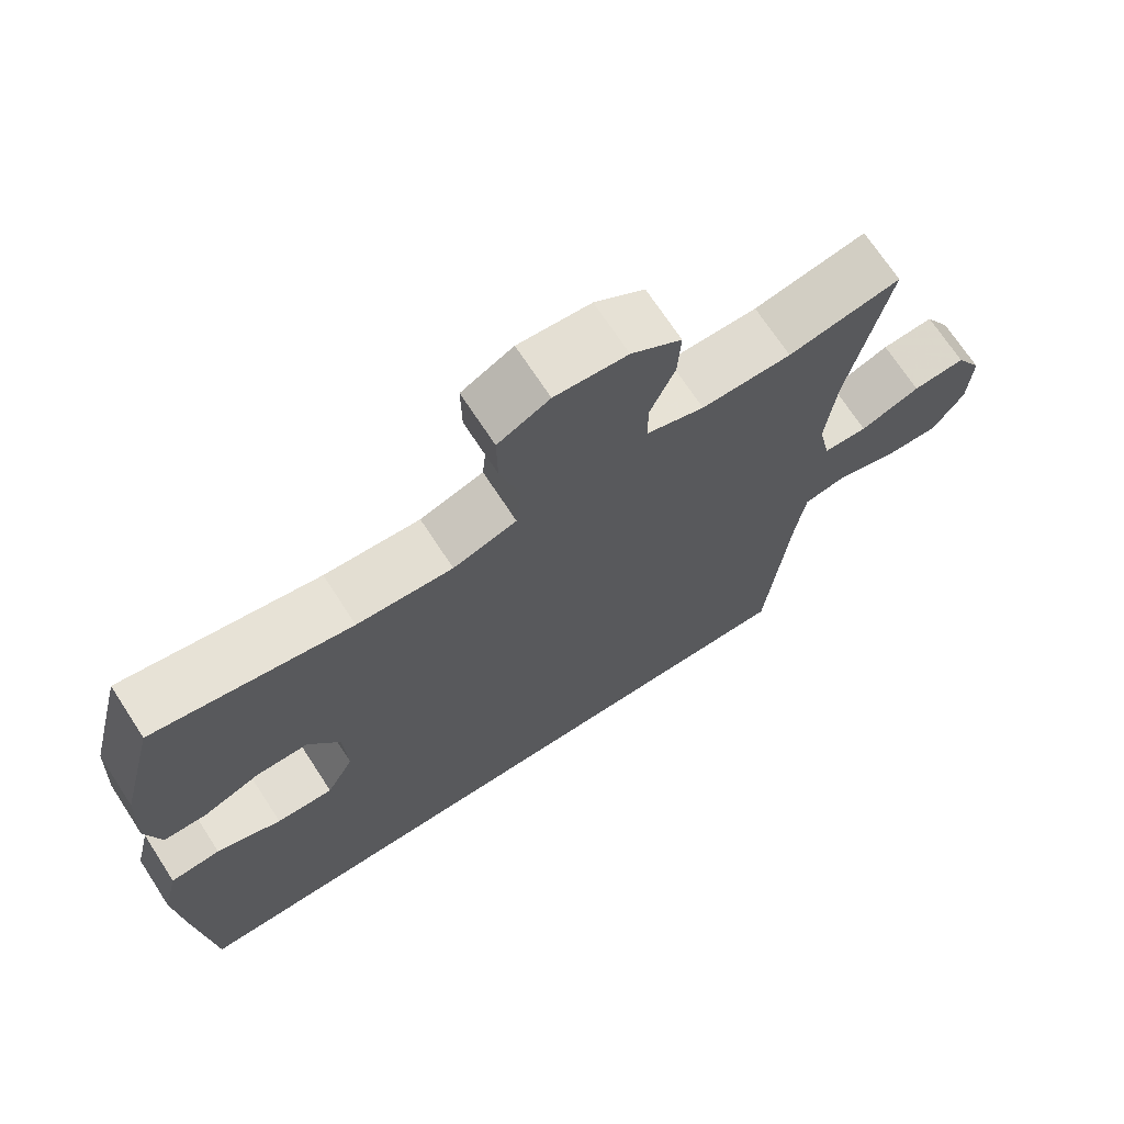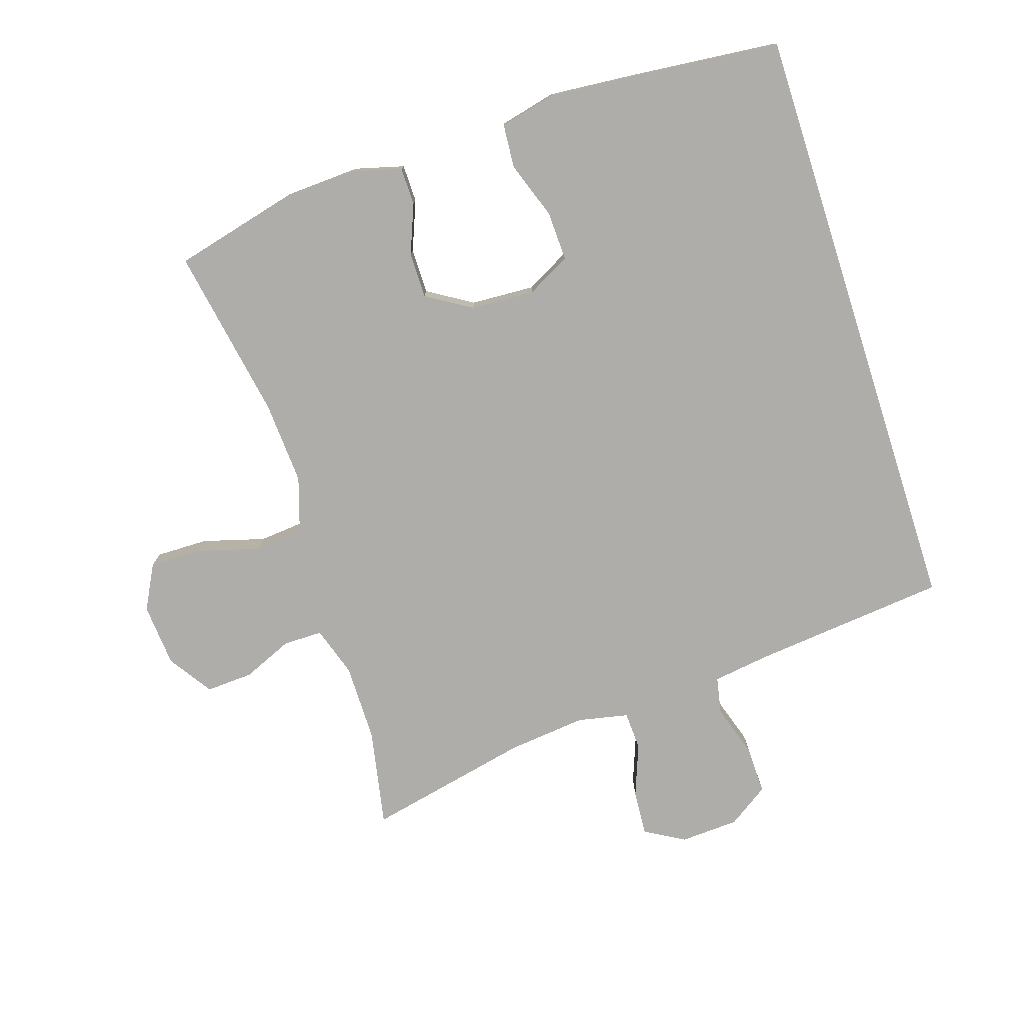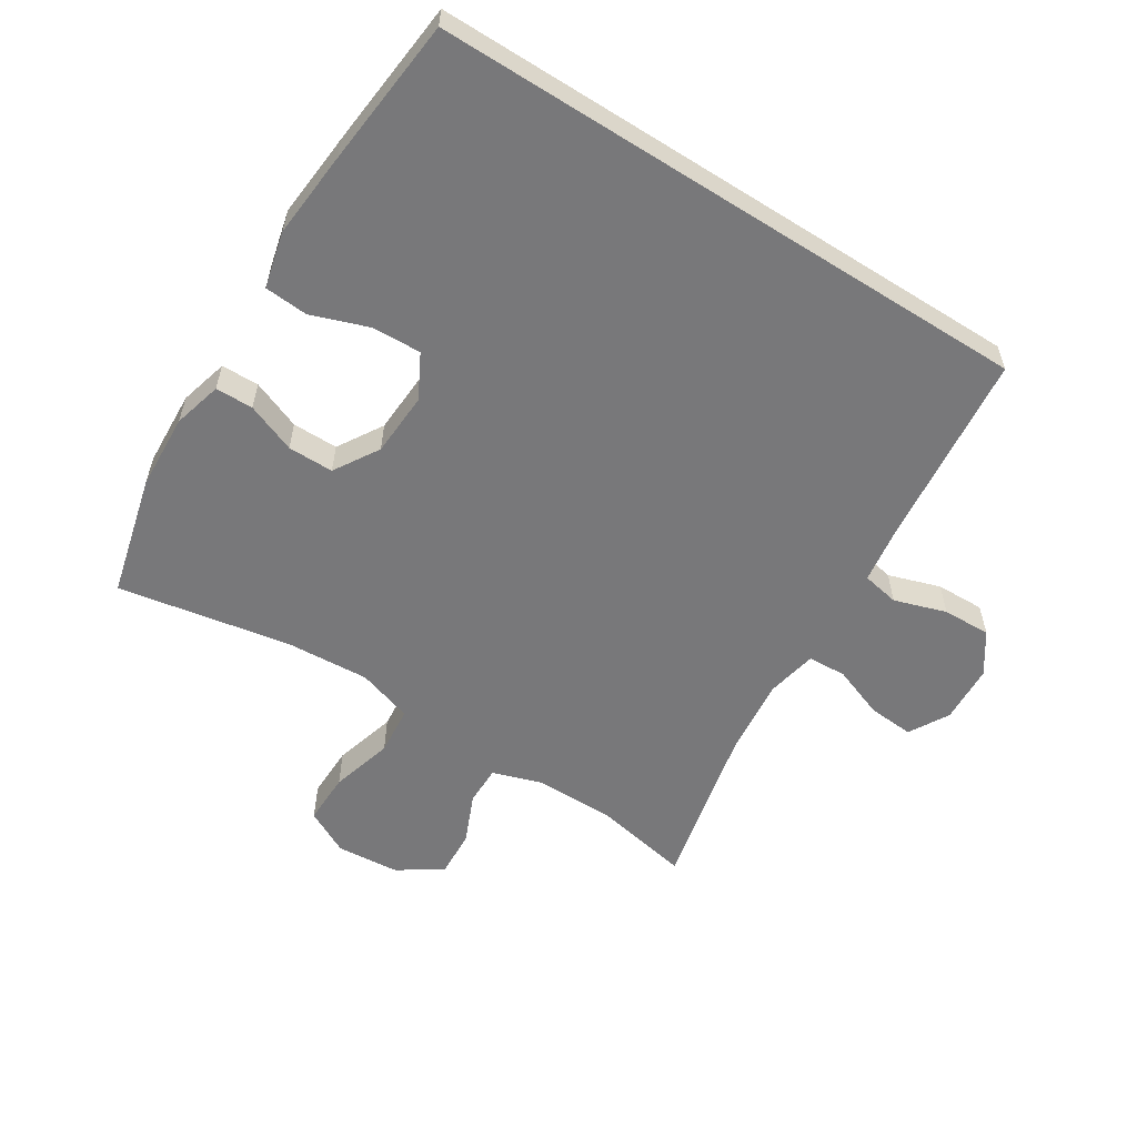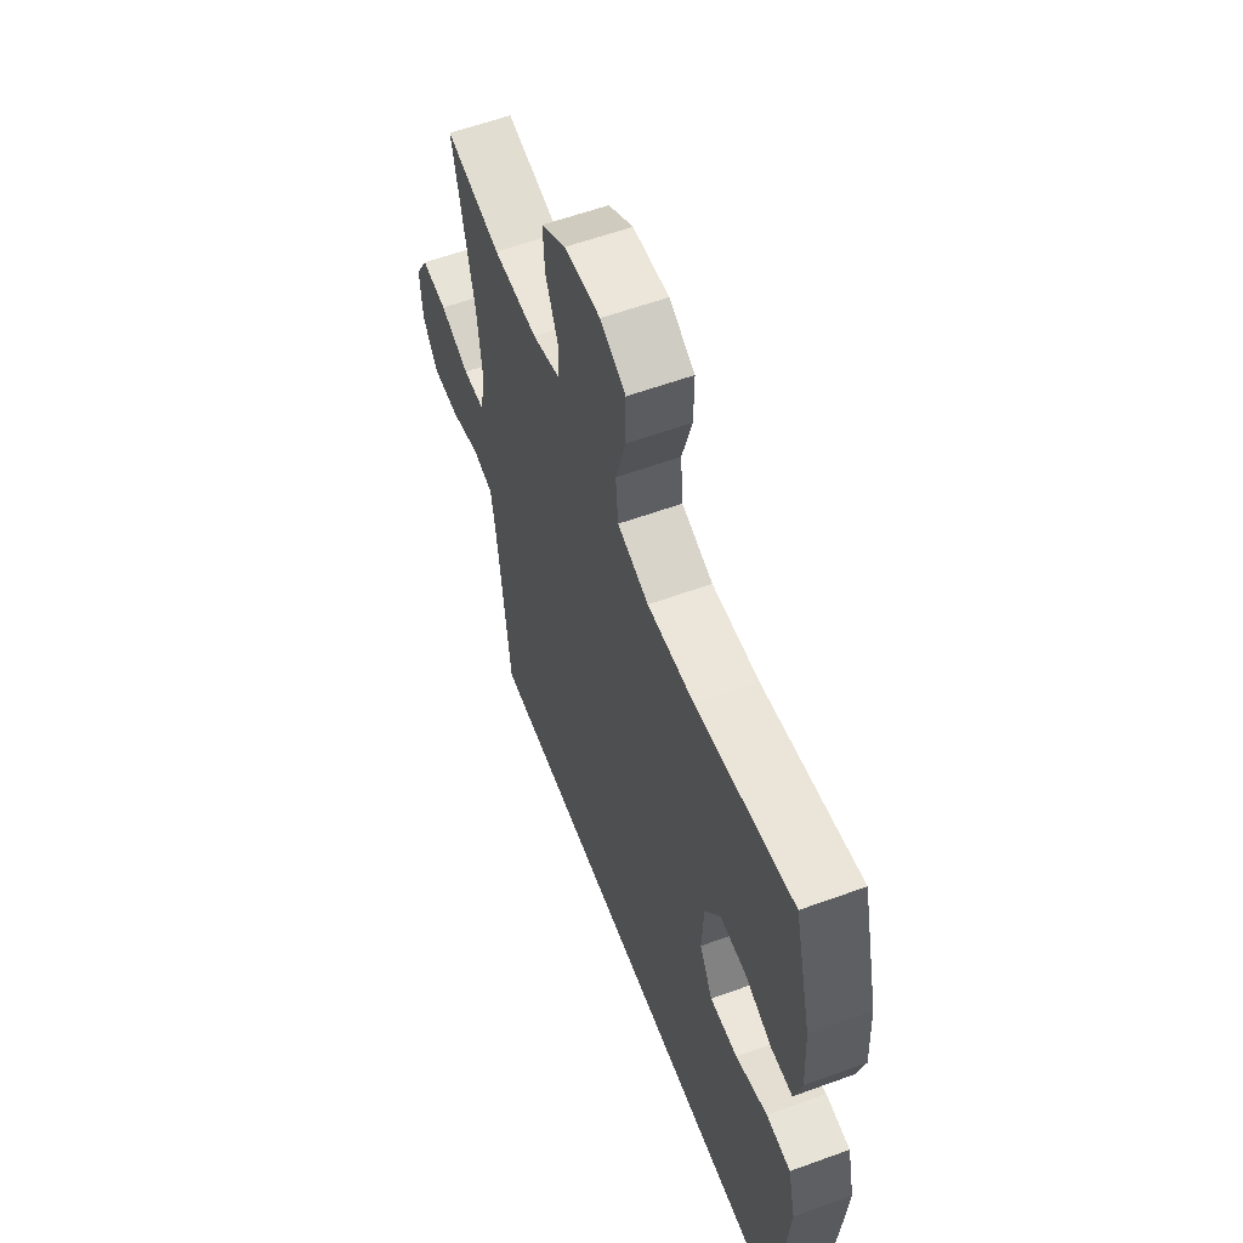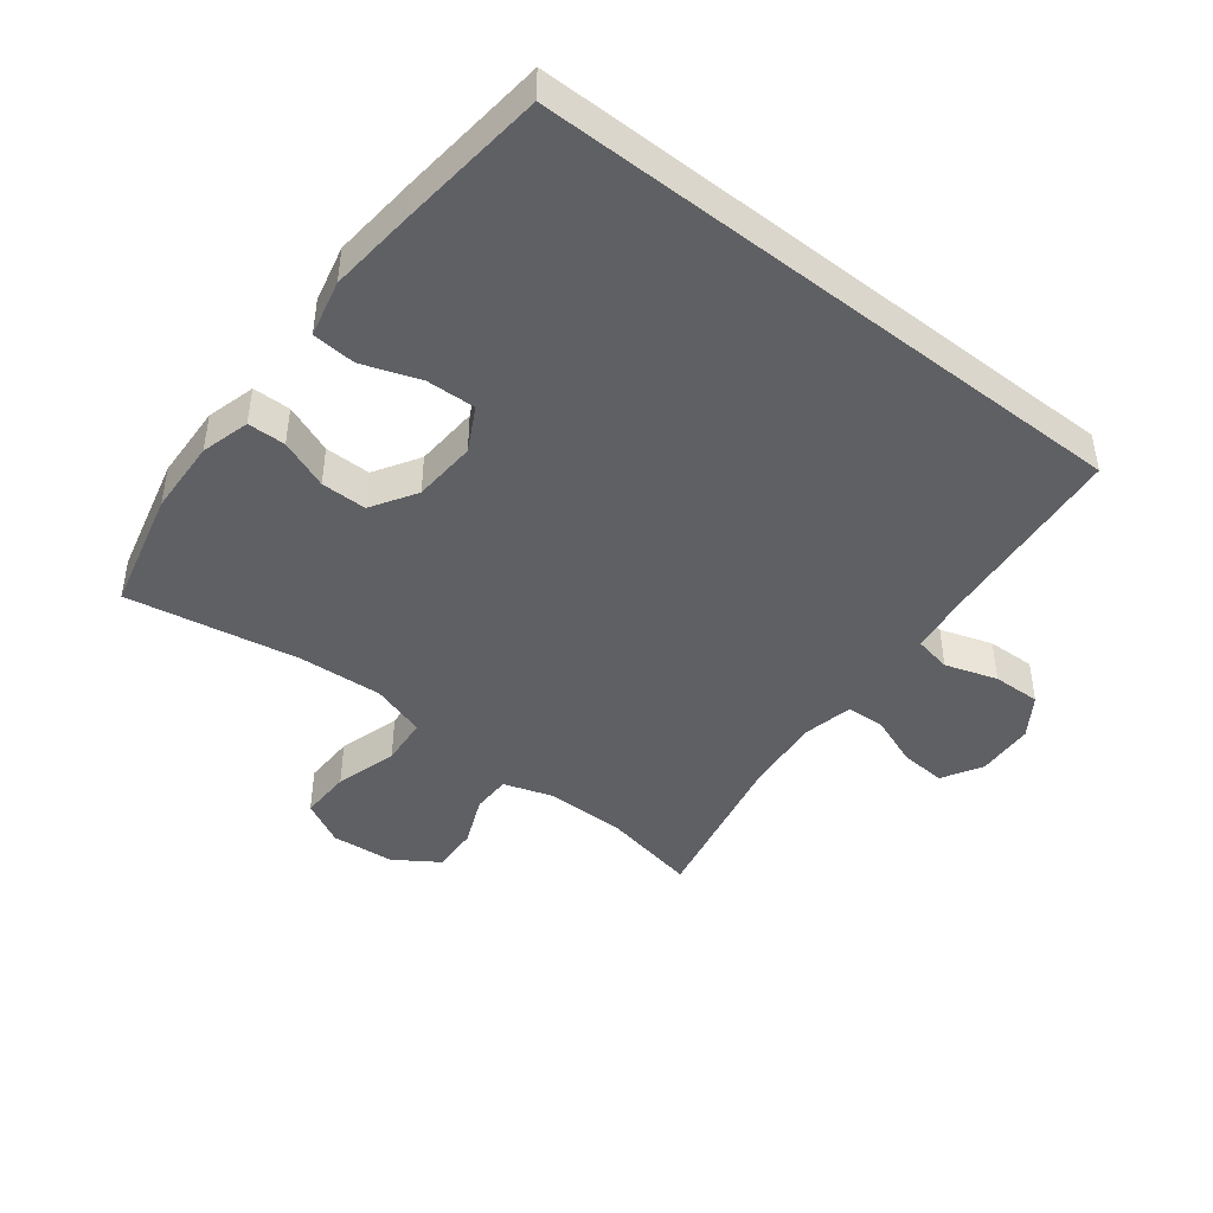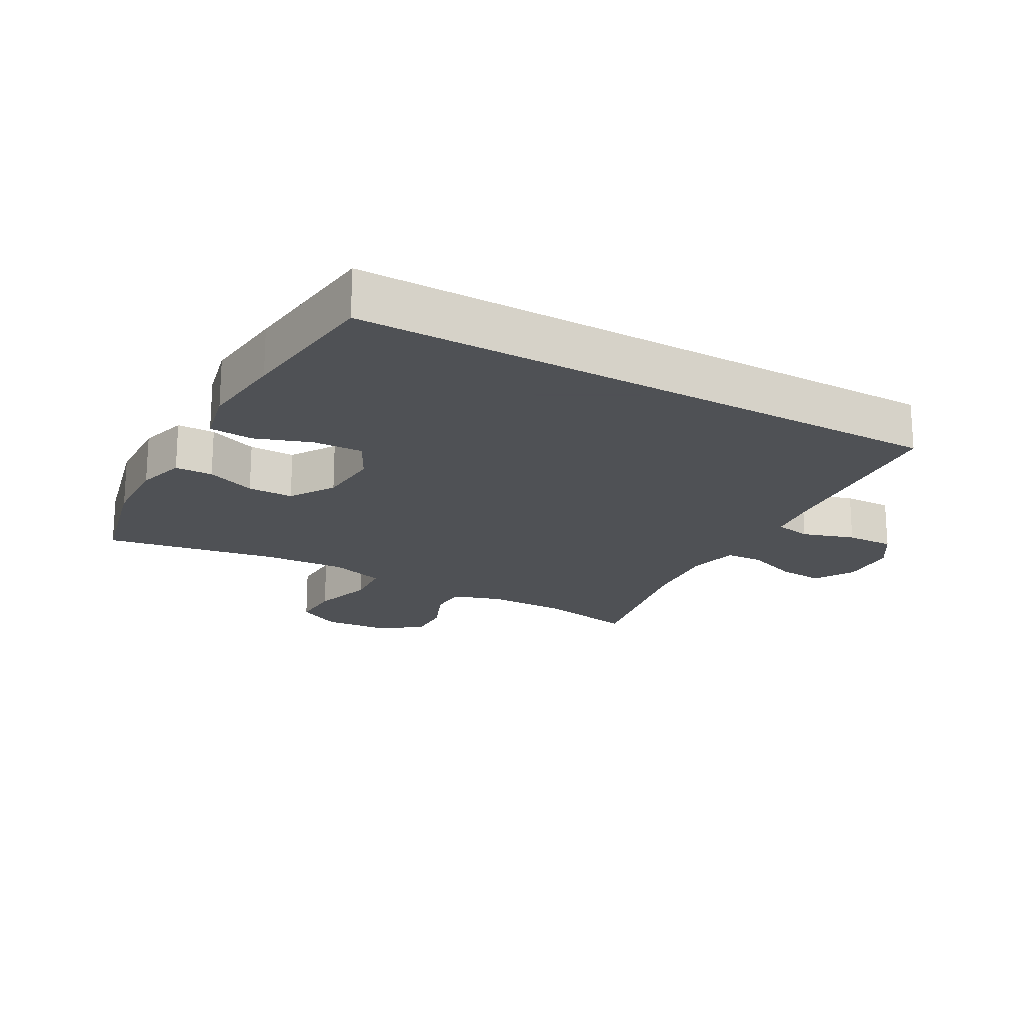
<metadata>
{"format":"obj","ext":"obj","renderer":"f3d","projection":"perspective","resolution":1024,"background":"white","views":[{"elev":70.1,"azim":146.9,"up":"+Z"},{"elev":-77.3,"azim":107.8,"up":"+Y"},{"elev":-57.5,"azim":147.6,"up":"+Y"},{"elev":58.9,"azim":69.4,"up":"+Z"},{"elev":-44.4,"azim":141.8,"up":"+Y"},{"elev":-19.5,"azim":150.2,"up":"+Y"}]}
</metadata>
<code>
v 0.5 0.07 0.5
v 0.547 0.07 0.314
v 0.553 0.07 0.198
v 0.533 0.07 0.123
v 0.475 0.07 0.122
v 0.399 0.07 0.152
v 0.329 0.07 0.152
v 0.287 0.07 0.083
v 0.282 0.07 -0.015
v 0.318 0.07 -0.082
v 0.394 0.07 -0.079
v 0.481 0.07 -0.048
v 0.548 0.07 -0.053
v 0.569 0.07 -0.14
v 0.558 0.07 -0.272
v 0.536 0.07 -0.5
v -0.39 0.07 -0.5
v -0.421 0.07 -0.203
v -0.434 0.07 -0.114
v -0.491 0.07 -0.103
v -0.571 0.07 -0.129
v -0.645 0.07 -0.131
v -0.687 0.07 -0.069
v -0.692 0.07 0.021
v -0.657 0.07 0.082
v -0.587 0.07 0.077
v -0.507 0.07 0.047
v -0.448 0.07 0.05
v -0.432 0.07 0.128
v -0.445 0.07 0.248
v -0.5 0.07 0.5
v -0.35 0.07 0.471
v -0.23 0.07 0.471
v -0.153 0.07 0.496
v -0.153 0.07 0.556
v -0.186 0.07 0.633
v -0.19 0.07 0.705
v -0.123 0.07 0.75
v -0.026 0.07 0.758
v 0.043 0.07 0.722
v 0.042 0.07 0.642
v 0.015 0.07 0.546
v 0.022 0.07 0.471
v 0.107 0.07 0.444
v 0.235 0.07 0.452
v 0.5 0 0.5
v 0.547 0 0.314
v 0.553 0 0.198
v 0.533 0 0.123
v 0.475 0 0.122
v 0.399 0 0.152
v 0.329 0 0.152
v 0.287 0 0.083
v 0.282 0 -0.015
v 0.318 0 -0.082
v 0.394 0 -0.079
v 0.481 0 -0.048
v 0.548 0 -0.053
v 0.569 0 -0.14
v 0.558 0 -0.272
v 0.536 0 -0.5
v -0.39 0 -0.5
v -0.421 0 -0.203
v -0.434 0 -0.114
v -0.491 0 -0.103
v -0.571 0 -0.129
v -0.645 0 -0.131
v -0.687 0 -0.069
v -0.692 0 0.021
v -0.657 0 0.082
v -0.587 0 0.077
v -0.507 0 0.047
v -0.448 0 0.05
v -0.432 0 0.128
v -0.445 0 0.248
v -0.5 0 0.5
v -0.35 0 0.471
v -0.23 0 0.471
v -0.153 0 0.496
v -0.153 0 0.556
v -0.186 0 0.633
v -0.19 0 0.705
v -0.123 0 0.75
v -0.026 0 0.758
v 0.043 0 0.722
v 0.042 0 0.642
v 0.015 0 0.546
v 0.022 0 0.471
v 0.107 0 0.444
v 0.235 0 0.452
f 39 40 41 42
f 39 42 43
f 38 39 43
f 35 36 37 38
f 34 35 38 43
f 33 34 43 44
f 30 31 32
f 29 30 32 33
f 28 29 33 44
f 24 25 26 27
f 24 27 28
f 23 24 28
f 20 21 22 23
f 20 23 28
f 19 20 28 44
f 15 16 17 18
f 11 12 13 14
f 10 11 14 15
f 3 4 5 6
f 3 6 7
f 45 1 2 3
f 45 3 7
f 44 45 7 8
f 19 44 8 9
f 10 15 18 19
f 9 10 19
f 87 86 85 84
f 88 87 84
f 88 84 83
f 83 82 81 80
f 88 83 80 79
f 89 88 79 78
f 77 76 75
f 78 77 75 74
f 89 78 74 73
f 72 71 70 69
f 73 72 69
f 73 69 68
f 68 67 66 65
f 73 68 65
f 89 73 65 64
f 63 62 61 60
f 59 58 57 56
f 60 59 56 55
f 51 50 49 48
f 52 51 48
f 48 47 46 90
f 52 48 90
f 53 52 90 89
f 54 53 89 64
f 64 63 60 55
f 64 55 54
f 1 46 47 2
f 2 47 48 3
f 3 48 49 4
f 4 49 50 5
f 5 50 51 6
f 6 51 52 7
f 7 52 53 8
f 8 53 54 9
f 9 54 55 10
f 10 55 56 11
f 11 56 57 12
f 12 57 58 13
f 13 58 59 14
f 14 59 60 15
f 15 60 61 16
f 16 61 62 17
f 17 62 63 18
f 18 63 64 19
f 19 64 65 20
f 20 65 66 21
f 21 66 67 22
f 22 67 68 23
f 23 68 69 24
f 24 69 70 25
f 25 70 71 26
f 26 71 72 27
f 27 72 73 28
f 28 73 74 29
f 29 74 75 30
f 30 75 76 31
f 31 76 77 32
f 32 77 78 33
f 33 78 79 34
f 34 79 80 35
f 35 80 81 36
f 36 81 82 37
f 37 82 83 38
f 38 83 84 39
f 39 84 85 40
f 40 85 86 41
f 41 86 87 42
f 42 87 88 43
f 43 88 89 44
f 44 89 90 45
f 45 90 46 1

</code>
